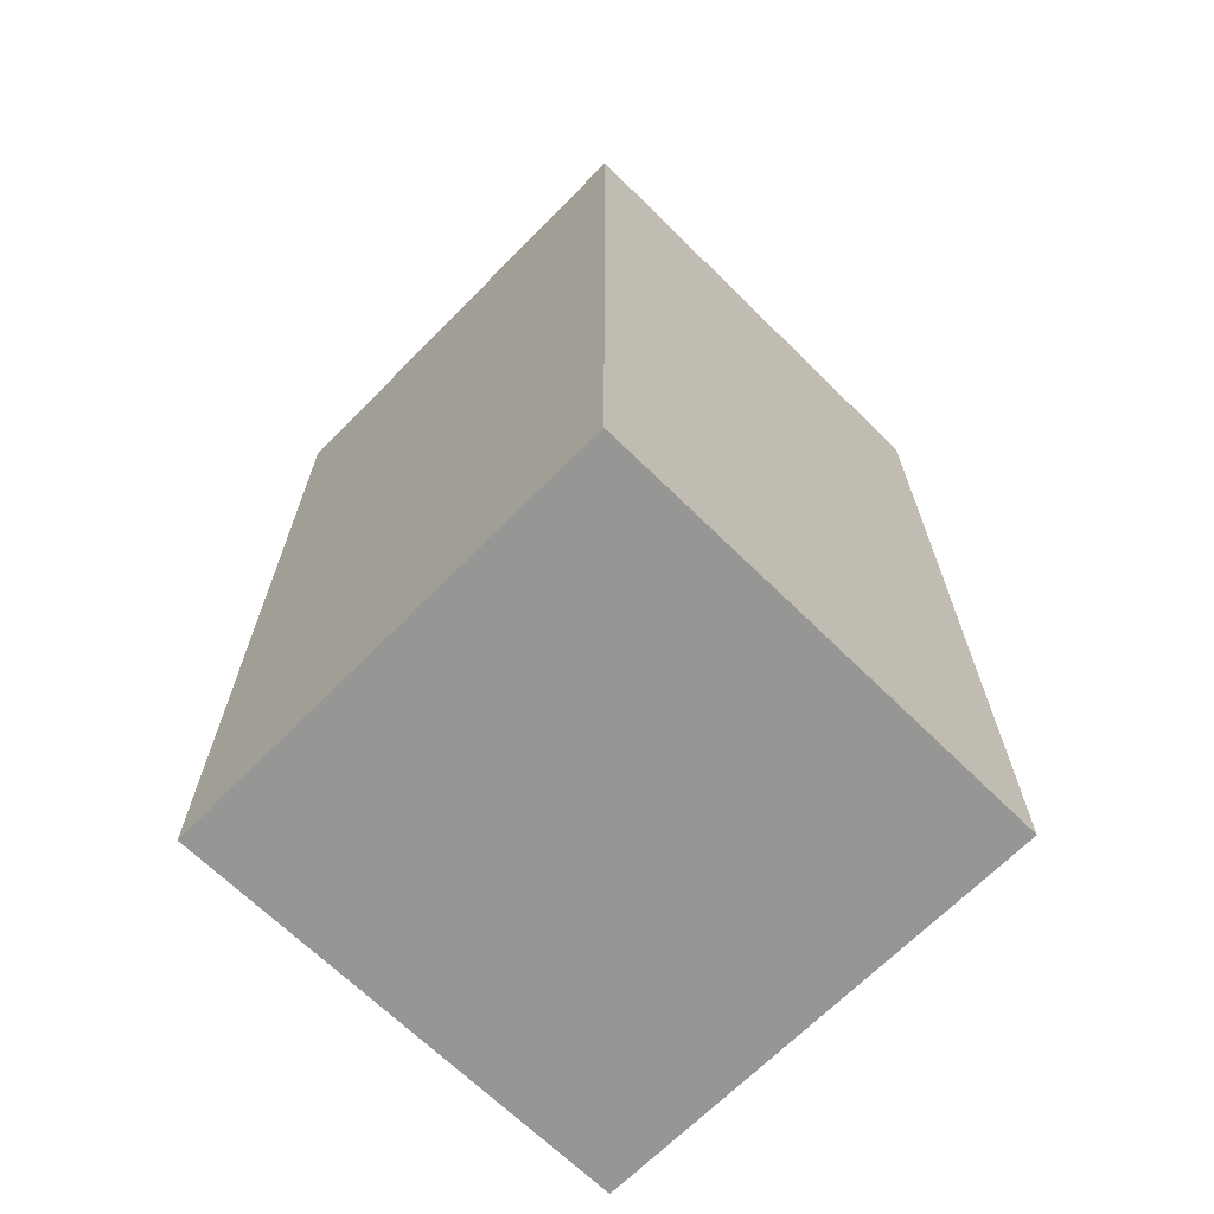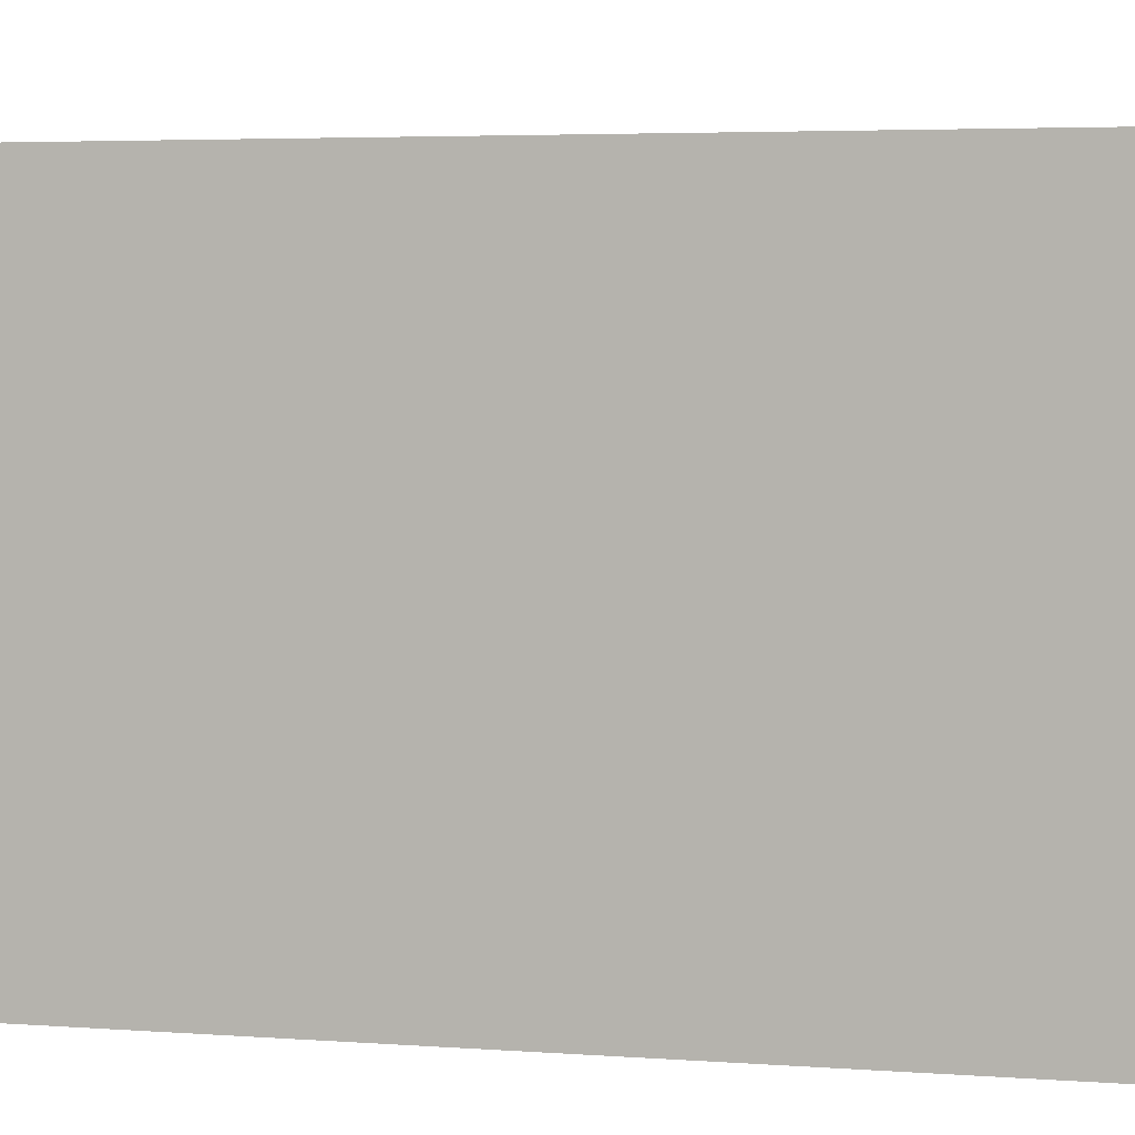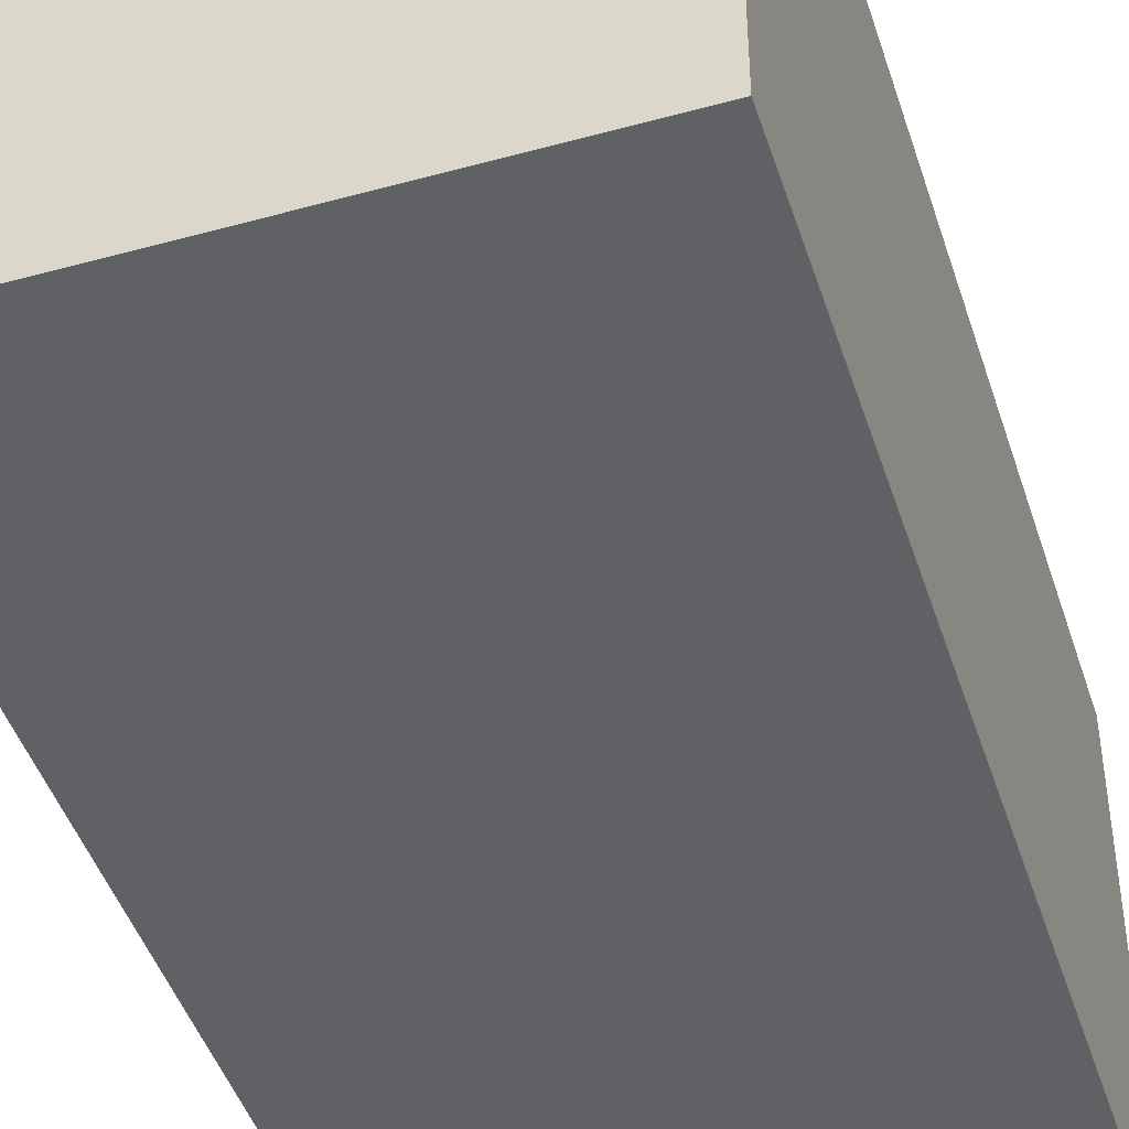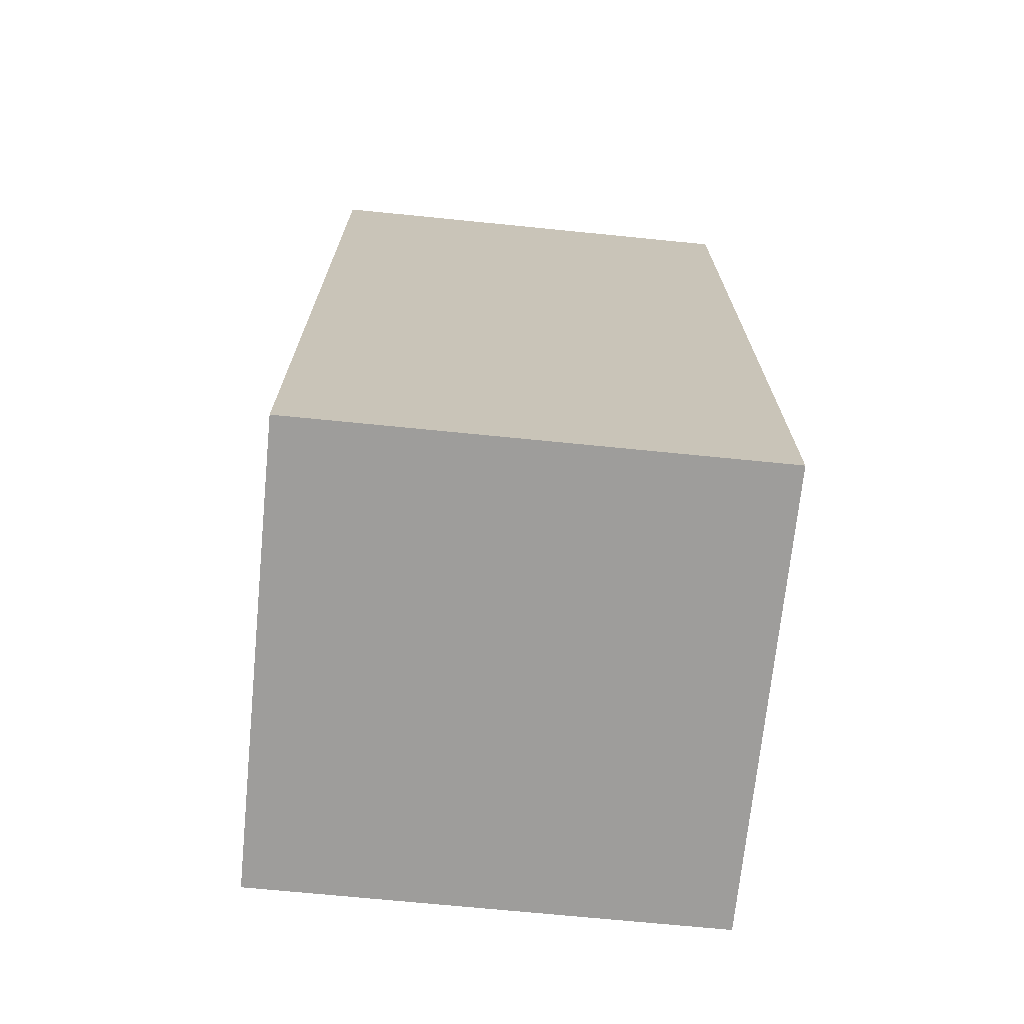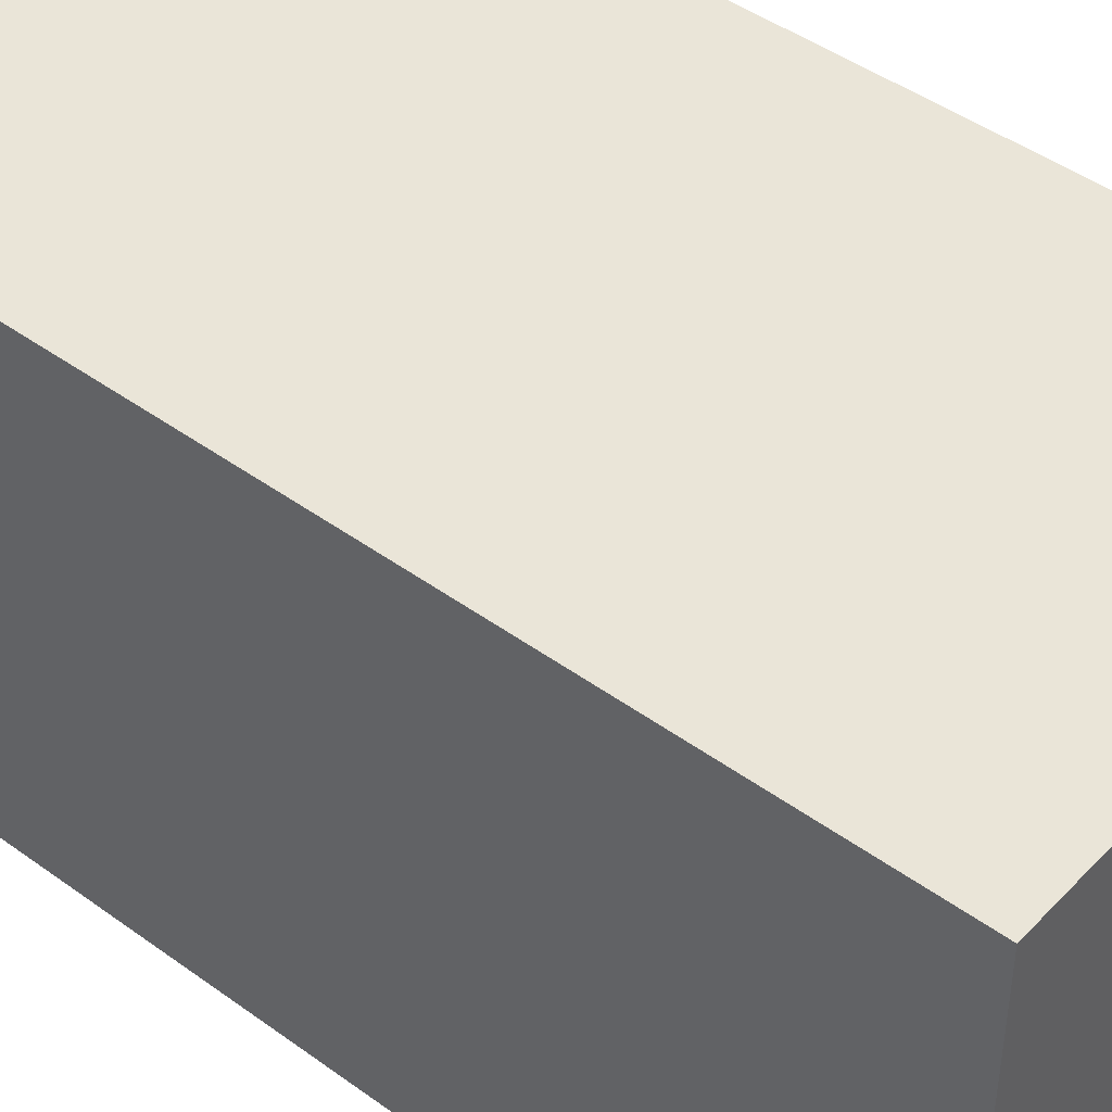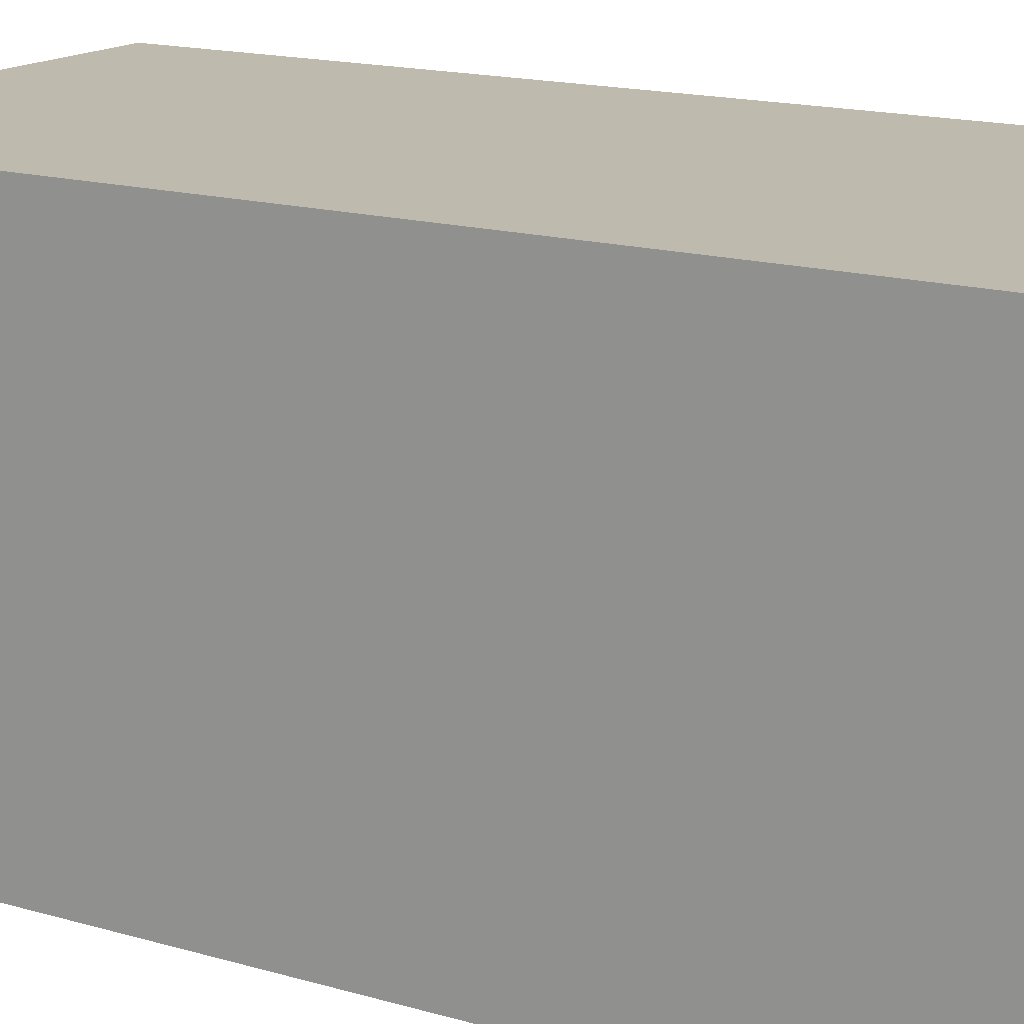
<metadata>
{"format":"obj","ext":"obj","renderer":"f3d","projection":"perspective","resolution":1024,"background":"white","views":[{"elev":-67.7,"azim":135.4,"up":"+Y"},{"elev":3.6,"azim":106.0,"up":"+Z"},{"elev":-45.5,"azim":17.6,"up":"+Z"},{"elev":-70.4,"azim":-95.7,"up":"+Y"},{"elev":45.0,"azim":-49.9,"up":"+Z"},{"elev":15.7,"azim":121.7,"up":"+Z"}]}
</metadata>
<code>
g pb_Mesh403972
v -0 40 -60
v -10 40 -60
v -0 60 -60
v -10 60 -60
v -10 40 -60
v -10 40 -70
v -10 60 -60
v -10 60 -70
v -10 40 -70
v -0 40 -70
v -10 60 -70
v -0 60 -70
v -0 40 -70
v -0 40 -60
v -0 60 -70
v -0 60 -60
v -0 60 -60
v -10 60 -60
v -0 60 -70
v -10 60 -70
v -0 40 -70
v -10 40 -70
v -0 40 -60
v -10 40 -60
g pb_Mesh403972_0
f 3 2 1
f 3 4 2
f 7 6 5
f 7 8 6
f 11 10 9
f 11 12 10
f 15 14 13
f 15 16 14
f 19 18 17
f 19 20 18
f 23 22 21
f 23 24 22

</code>
